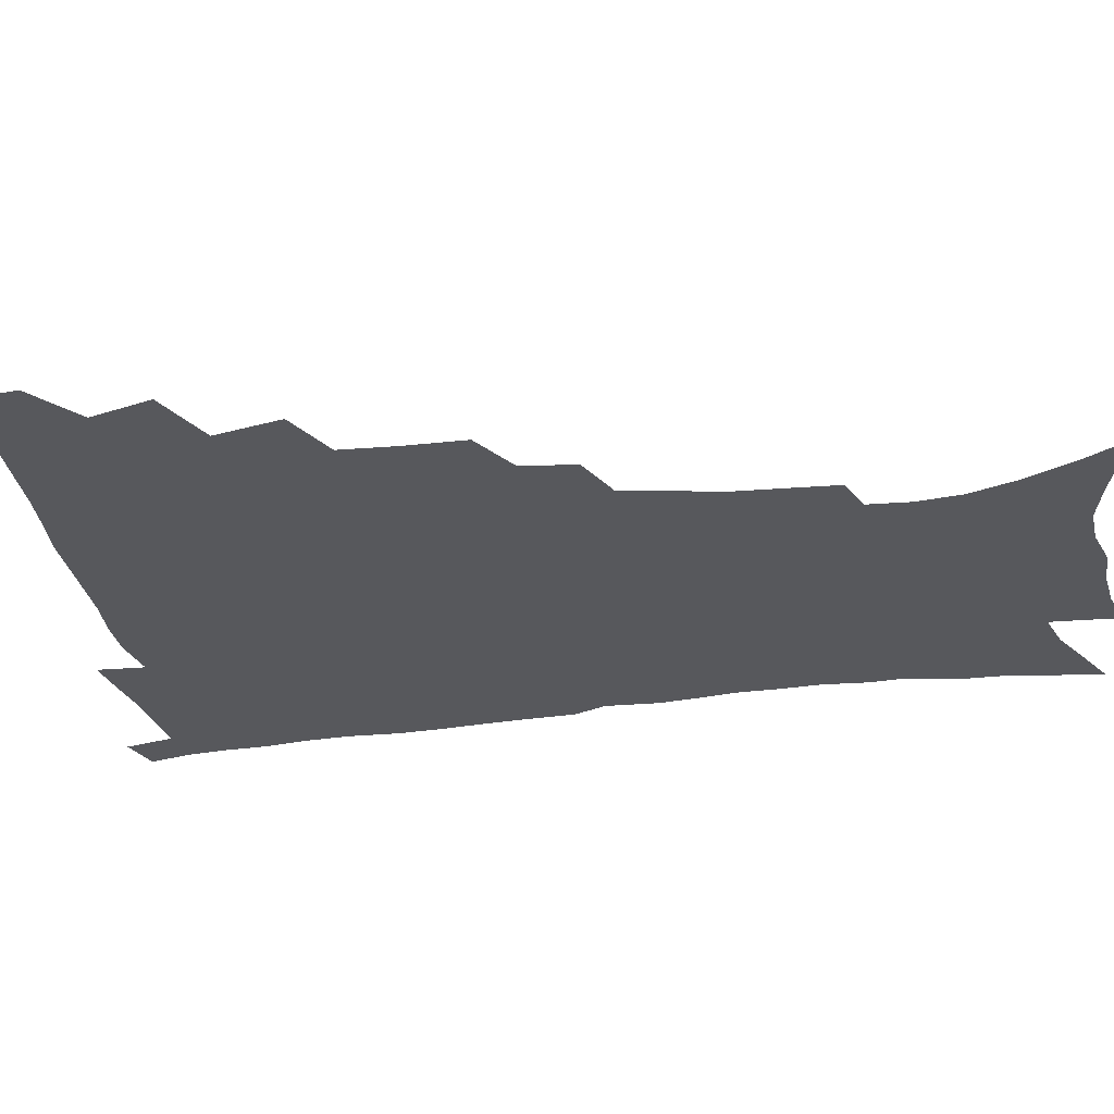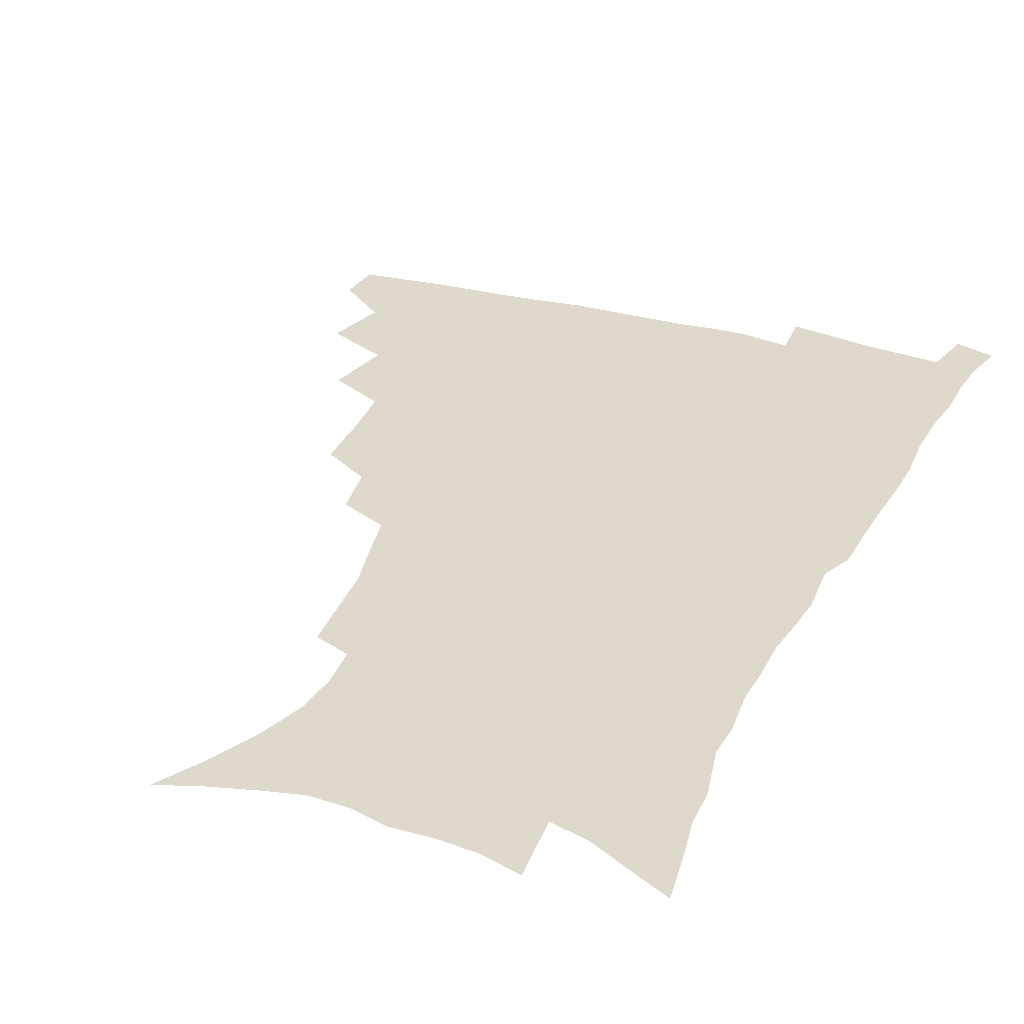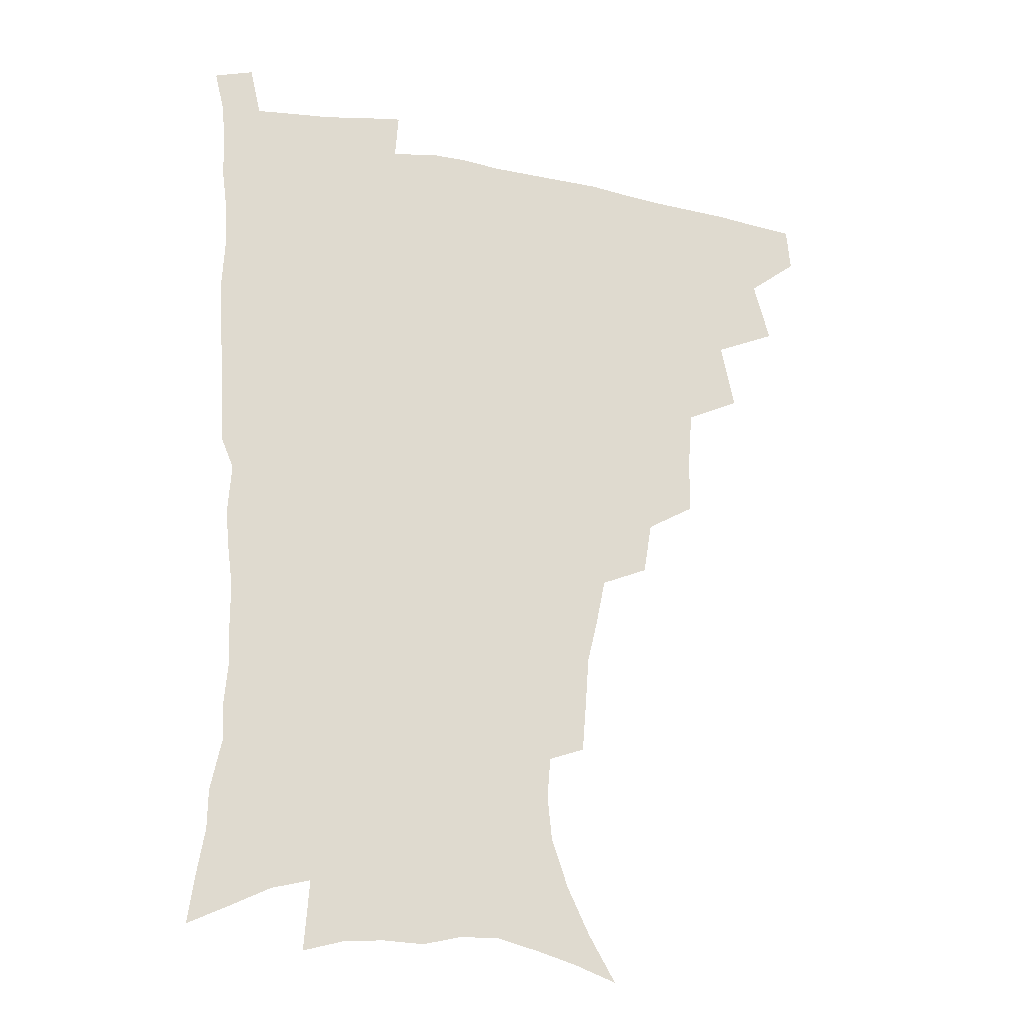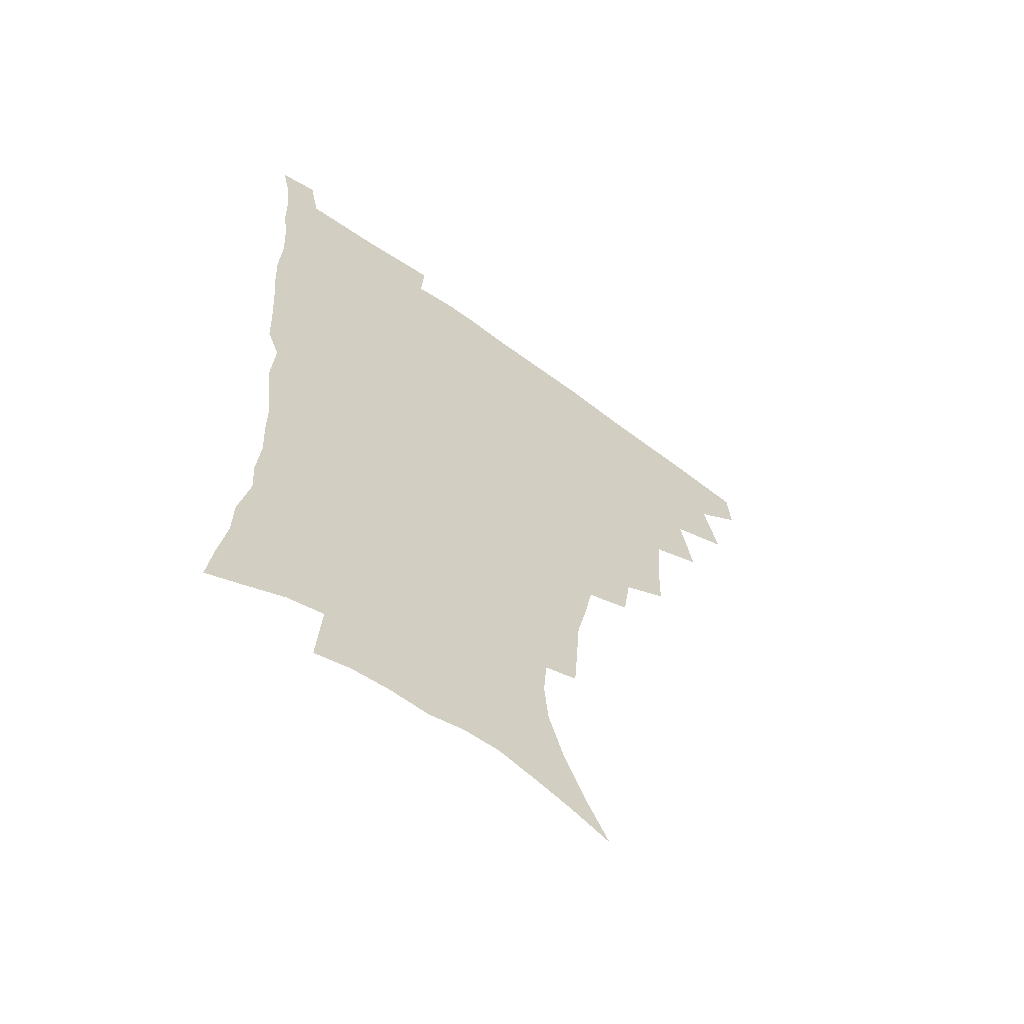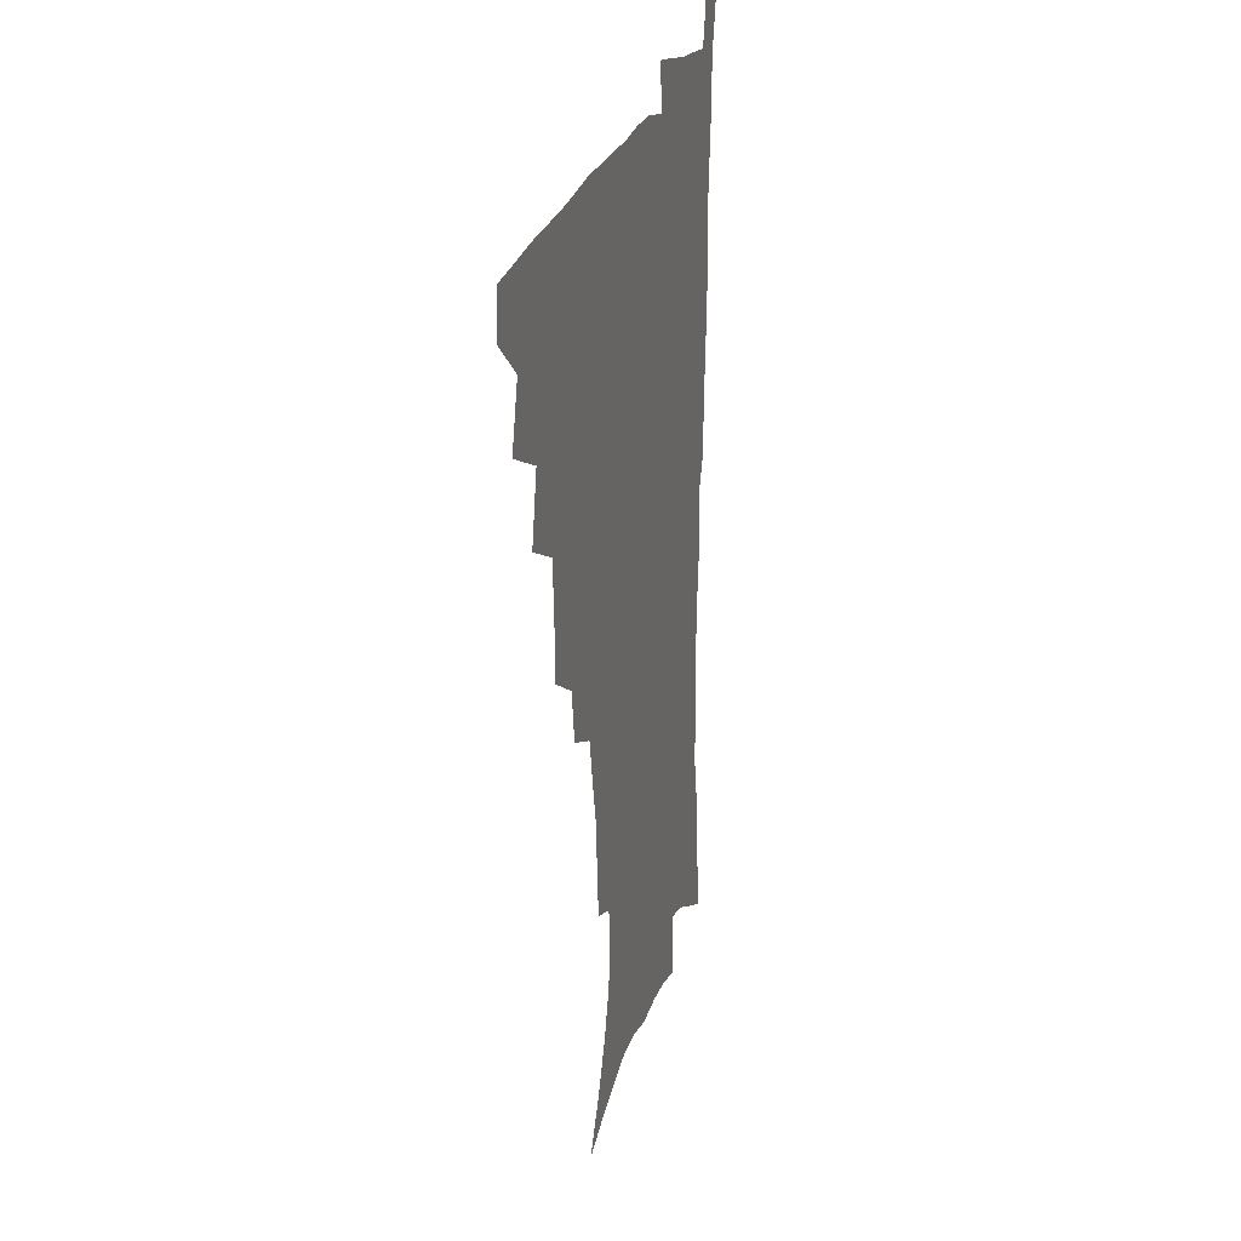
<metadata>
{"format":"obj","ext":"obj","renderer":"f3d","projection":"perspective","resolution":1024,"background":"white","views":[{"elev":-28.7,"azim":-79.1,"up":"+Z"},{"elev":31.8,"azim":22.7,"up":"+Z"},{"elev":-23.1,"azim":162.1,"up":"+Y"},{"elev":-61.6,"azim":143.3,"up":"+Y"},{"elev":23.6,"azim":-75.2,"up":"+Y"}]}
</metadata>
<code>
v 465.2 476 0
v 466.7 492.1 0
v 477.4 439.4 0
v 483.5 461.7 0
v 483.9 477.7 0
v 482.3 493.4 0
v 495.2 404.7 0
v 500.3 429.1 0
v 499.5 446.4 0
v 501 463.9 0
v 499.2 479.1 0
v 497.5 495 0
v 517.2 353.1 0
v 516.7 375.4 0
v 515.2 395 0
v 518.6 418.2 0
v 516.7 433.1 0
v 516.7 449.9 0
v 515.9 465.1 0
v 514.6 480.1 0
v 513 495.7 0
v 537.8 323.6 0
v 534.7 342.8 0
v 534.2 365.6 0
v 533.9 386.6 0
v 534.3 406 0
v 533.2 420.6 0
v 533 436.6 0
v 532.1 451.6 0
v 531 466.3 0
v 529.5 481.3 0
v 528.2 496.4 0
v 565.2 245.9 0
v 563.9 263.6 0
v 562.5 282.8 0
v 558.9 298 0
v 555.2 316 0
v 552.8 336.8 0
v 550.7 355 0
v 548.8 371.7 0
v 547.5 387.8 0
v 548 406.7 0
v 548.7 424 0
v 548.4 439 0
v 547.1 453.2 0
v 545.7 467.7 0
v 544.2 482.5 0
v 542.8 497.7 0
v 553.9 157.3 0
v 563.8 174.5 0
v 572 191.8 0
v 578.1 209.8 0
v 579.8 225.9 0
v 578.5 241.1 0
v 577.5 260.5 0
v 575.6 276.9 0
v 573.3 292.7 0
v 570.7 309.5 0
v 568.1 326.3 0
v 566.4 345 0
v 564.7 361.4 0
v 564.5 379.5 0
v 563.9 395.8 0
v 563.6 411.6 0
v 563.3 426.5 0
v 562.6 440.4 0
v 562.4 454.4 0
v 560.8 468.4 0
v 558.9 483.5 0
v 557.2 499.2 0
v 569.5 162.9 0
v 579.3 181.4 0
v 587 201.7 0
v 589.7 218.1 0
v 590.6 235.8 0
v 589.1 250.3 0
v 588.4 269 0
v 587 286.5 0
v 585 302.3 0
v 583 318.3 0
v 581 334 0
v 579.5 350.3 0
v 578.6 367.1 0
v 577.9 382.8 0
v 577.8 399.3 0
v 577.6 414.2 0
v 577 427.9 0
v 576.8 441.7 0
v 576.5 455.2 0
v 575.2 469.1 0
v 573.6 483.9 0
v 571.9 499.4 0
v 584.1 167.1 0
v 592.7 185.9 0
v 599.3 207.8 0
v 601.1 225.8 0
v 601 242 0
v 600.2 258.3 0
v 599 273.9 0
v 597.7 290.6 0
v 596.3 307.9 0
v 594.6 322.1 0
v 593.4 339 0
v 592.2 353.8 0
v 591.6 370.3 0
v 591 385.1 0
v 590.9 400.8 0
v 590.8 415.5 0
v 590.8 429.7 0
v 590.3 442.6 0
v 589.9 456 0
v 589.4 469.5 0
v 588.3 483.8 0
v 586.4 499.6 0
v 599.4 170.8 0
v 607.4 193 0
v 610.8 212.5 0
v 611.5 228.7 0
v 611.2 244.6 0
v 610.5 260.1 0
v 609.9 279.4 0
v 608.7 294.5 0
v 607.4 309.5 0
v 606.4 326.8 0
v 605.3 340.5 0
v 604.4 355.2 0
v 604 371.4 0
v 603.9 387.2 0
v 603.8 402.1 0
v 604.1 416.7 0
v 603.8 429.4 0
v 603.7 442.9 0
v 603.8 456.5 0
v 603.3 469.8 0
v 602.7 483.6 0
v 600.8 499.8 0
v 613.5 170.4 0
v 619.5 194.4 0
v 621.6 214 0
v 622.3 232.5 0
v 621.8 246.6 0
v 621.3 265.2 0
v 620.6 280.6 0
v 619.6 296.4 0
v 618.7 312.7 0
v 618 327.6 0
v 617.3 342.9 0
v 616.8 358 0
v 616.7 374.1 0
v 616.5 388 0
v 616.4 401.1 0
v 617 417.6 0
v 617.1 430.2 0
v 617.5 443.8 0
v 617.3 456.9 0
v 616.8 470.5 0
v 616.6 484.1 0
v 614.8 501.2 0
v 627.7 166.8 0
v 631.6 194.3 0
v 632.8 215.9 0
v 632.9 233.7 0
v 632.7 249.7 0
v 632.2 264 0
v 631.4 280.1 0
v 630.7 295.9 0
v 629.9 312.6 0
v 629.4 329.2 0
v 629.1 343.3 0
v 628.9 358.9 0
v 628.9 373.6 0
v 628.9 388.6 0
v 629.2 402.7 0
v 629.5 416.9 0
v 630.1 429.6 0
v 630.7 444.5 0
v 631 457.1 0
v 631.2 470.4 0
v 630.7 484.7 0
v 629 501.2 0
v 642.9 167.2 0
v 644 194.4 0
v 644.3 212.3 0
v 643.7 232.7 0
v 643.5 248.9 0
v 643 263.9 0
v 642.2 280.5 0
v 641.7 296.3 0
v 641.3 311.3 0
v 640.9 328.4 0
v 640.9 342.4 0
v 640.7 358.4 0
v 641.2 372.5 0
v 641.2 388 0
v 641.6 401.9 0
v 641.9 416.5 0
v 643.1 428.7 0
v 643.6 443.4 0
v 644.3 456.8 0
v 644.9 470.1 0
v 645.5 483.8 0
v 645.6 498.3 0
v 644.4 515.7 0
v 657.8 165.9 0
v 656.7 191.9 0
v 655.8 211.9 0
v 656.1 226.3 0
v 654.3 247.7 0
v 653.6 264.3 0
v 653 280.3 0
v 652.5 296.6 0
v 652.7 309.8 0
v 652.3 326.7 0
v 652.8 340.7 0
v 653.5 354.4 0
v 653.4 370.7 0
v 653.6 386.1 0
v 654.2 400.1 0
v 654.8 414.3 0
v 655.9 428 0
v 656.5 443.2 0
v 657.6 456.1 0
v 658.6 469.4 0
v 659.5 483 0
v 660 497.2 0
v 659.4 513.4 0
v 672.2 161.7 0
v 670.4 187.2 0
v 668.3 207.7 0
v 667.2 225.6 0
v 665.6 244.8 0
v 664.5 262.5 0
v 663.6 279.6 0
v 663.5 294.5 0
v 663.7 308.7 0
v 663.7 324.3 0
v 665 337.1 0
v 665.4 352.4 0
v 665.9 367.5 0
v 666 383.4 0
v 666.8 397.9 0
v 667 413.6 0
v 669.1 426.2 0
v 669.8 441.1 0
v 671 454.8 0
v 672.2 468.3 0
v 673.4 482.1 0
v 674.4 495.7 0
v 674.8 510.7 0
v 684.7 183.3 0
v 681.2 203.5 0
v 678.6 223.5 0
v 678 239.1 0
v 677.1 255.6 0
v 676.4 272.1 0
v 675.6 288.6 0
v 675.4 304.2 0
v 676.5 318 0
v 677.8 331.6 0
v 677.8 347.9 0
v 678.4 363.4 0
v 679.5 378.1 0
v 680.4 393.2 0
v 682 407.5 0
v 682.4 423.2 0
v 683.8 437.6 0
v 684.3 453.4 0
v 685.8 467.3 0
v 687 481 0
v 688.4 495 0
v 689.3 509.3 0
v 699.9 175.7 0
v 695.5 196.4 0
v 693.7 213.4 0
v 690.7 232.7 0
v 689.9 248.4 0
v 689.1 264.6 0
v 689 279.8 0
v 688.4 296.2 0
v 689.6 310.2 0
v 690.7 324.7 0
v 690.7 341.4 0
v 691.4 357.2 0
v 693.5 371.1 0
v 695.4 385.6 0
v 696.2 401.7 0
v 695.7 419.4 0
v 697.9 433.6 0
v 699.2 449 0
v 699.8 464.7 0
v 701.1 479.3 0
v 702.6 493.6 0
v 704 507.8 0
v 708 526.1 0
v 714.5 168.6 0
v 712.2 185.4 0
v 709.2 203.2 0
v 709 217.5 0
v 704.8 237.8 0
v 705.5 250.8 0
v 704.1 267.7 0
v 704.8 282 0
v 704.9 297.7 0
v 706.7 311.5 0
v 708.2 326.5 0
v 706.9 345.8 0
v 711.8 357.5 0
v 712.4 374.3 0
v 713.4 390.9 0
v 714.8 407.3 0
v 715.5 424.1 0
v 714.6 443.6 0
v 715.4 460.2 0
v 717.4 475.4 0
v 717.7 491.6 0
v 719.2 506.4 0
v 722.7 521.3 0
f 4 5 1
f 1 5 2
f 5 6 2
f 8 9 3
f 3 9 4
f 9 10 4
f 4 10 5
f 10 11 5
f 5 11 6
f 11 12 6
f 15 16 7
f 7 16 8
f 16 17 8
f 8 17 9
f 17 18 9
f 9 18 10
f 18 19 10
f 10 19 11
f 19 20 11
f 11 20 12
f 20 21 12
f 23 24 13
f 13 24 14
f 24 25 14
f 14 25 15
f 25 26 15
f 15 26 16
f 26 27 16
f 16 27 17
f 27 28 17
f 17 28 18
f 28 29 18
f 18 29 19
f 29 30 19
f 19 30 20
f 30 31 20
f 20 31 21
f 31 32 21
f 37 38 22
f 22 38 23
f 38 39 23
f 23 39 24
f 39 40 24
f 24 40 25
f 40 41 25
f 25 41 26
f 41 42 26
f 26 42 27
f 42 43 27
f 27 43 28
f 43 44 28
f 28 44 29
f 44 45 29
f 29 45 30
f 45 46 30
f 30 46 31
f 46 47 31
f 31 47 32
f 47 48 32
f 54 55 33
f 33 55 34
f 55 56 34
f 34 56 35
f 56 57 35
f 35 57 36
f 57 58 36
f 36 58 37
f 58 59 37
f 37 59 38
f 59 60 38
f 38 60 39
f 60 61 39
f 39 61 40
f 61 62 40
f 40 62 41
f 62 63 41
f 41 63 42
f 63 64 42
f 42 64 43
f 64 65 43
f 43 65 44
f 65 66 44
f 44 66 45
f 66 67 45
f 45 67 46
f 67 68 46
f 46 68 47
f 68 69 47
f 47 69 48
f 69 70 48
f 49 71 50
f 71 72 50
f 50 72 51
f 72 73 51
f 51 73 52
f 73 74 52
f 52 74 53
f 74 75 53
f 53 75 54
f 75 76 54
f 54 76 55
f 76 77 55
f 55 77 56
f 77 78 56
f 56 78 57
f 78 79 57
f 57 79 58
f 79 80 58
f 58 80 59
f 80 81 59
f 59 81 60
f 81 82 60
f 60 82 61
f 82 83 61
f 61 83 62
f 83 84 62
f 62 84 63
f 84 85 63
f 63 85 64
f 85 86 64
f 64 86 65
f 86 87 65
f 65 87 66
f 87 88 66
f 66 88 67
f 88 89 67
f 67 89 68
f 89 90 68
f 68 90 69
f 90 91 69
f 69 91 70
f 91 92 70
f 71 93 72
f 93 94 72
f 72 94 73
f 94 95 73
f 73 95 74
f 95 96 74
f 74 96 75
f 96 97 75
f 75 97 76
f 97 98 76
f 76 98 77
f 98 99 77
f 77 99 78
f 99 100 78
f 78 100 79
f 100 101 79
f 79 101 80
f 101 102 80
f 80 102 81
f 102 103 81
f 81 103 82
f 103 104 82
f 82 104 83
f 104 105 83
f 83 105 84
f 105 106 84
f 84 106 85
f 106 107 85
f 85 107 86
f 107 108 86
f 86 108 87
f 108 109 87
f 87 109 88
f 109 110 88
f 88 110 89
f 110 111 89
f 89 111 90
f 111 112 90
f 90 112 91
f 112 113 91
f 91 113 92
f 113 114 92
f 93 115 94
f 115 116 94
f 94 116 95
f 116 117 95
f 95 117 96
f 117 118 96
f 96 118 97
f 118 119 97
f 97 119 98
f 119 120 98
f 98 120 99
f 120 121 99
f 99 121 100
f 121 122 100
f 100 122 101
f 122 123 101
f 101 123 102
f 123 124 102
f 102 124 103
f 124 125 103
f 103 125 104
f 125 126 104
f 104 126 105
f 126 127 105
f 105 127 106
f 127 128 106
f 106 128 107
f 128 129 107
f 107 129 108
f 129 130 108
f 108 130 109
f 130 131 109
f 109 131 110
f 131 132 110
f 110 132 111
f 132 133 111
f 111 133 112
f 133 134 112
f 112 134 113
f 134 135 113
f 113 135 114
f 135 136 114
f 115 137 116
f 137 138 116
f 116 138 117
f 138 139 117
f 117 139 118
f 139 140 118
f 118 140 119
f 140 141 119
f 119 141 120
f 141 142 120
f 120 142 121
f 142 143 121
f 121 143 122
f 143 144 122
f 122 144 123
f 144 145 123
f 123 145 124
f 145 146 124
f 124 146 125
f 146 147 125
f 125 147 126
f 147 148 126
f 126 148 127
f 148 149 127
f 127 149 128
f 149 150 128
f 128 150 129
f 150 151 129
f 129 151 130
f 151 152 130
f 130 152 131
f 152 153 131
f 131 153 132
f 153 154 132
f 132 154 133
f 154 155 133
f 133 155 134
f 155 156 134
f 134 156 135
f 156 157 135
f 135 157 136
f 157 158 136
f 137 159 138
f 159 160 138
f 138 160 139
f 160 161 139
f 139 161 140
f 161 162 140
f 140 162 141
f 162 163 141
f 141 163 142
f 163 164 142
f 142 164 143
f 164 165 143
f 143 165 144
f 165 166 144
f 144 166 145
f 166 167 145
f 145 167 146
f 167 168 146
f 146 168 147
f 168 169 147
f 147 169 148
f 169 170 148
f 148 170 149
f 170 171 149
f 149 171 150
f 171 172 150
f 150 172 151
f 172 173 151
f 151 173 152
f 173 174 152
f 152 174 153
f 174 175 153
f 153 175 154
f 175 176 154
f 154 176 155
f 176 177 155
f 155 177 156
f 177 178 156
f 156 178 157
f 178 179 157
f 157 179 158
f 179 180 158
f 159 181 160
f 181 182 160
f 160 182 161
f 182 183 161
f 161 183 162
f 183 184 162
f 162 184 163
f 184 185 163
f 163 185 164
f 185 186 164
f 164 186 165
f 186 187 165
f 165 187 166
f 187 188 166
f 166 188 167
f 188 189 167
f 167 189 168
f 189 190 168
f 168 190 169
f 190 191 169
f 169 191 170
f 191 192 170
f 170 192 171
f 192 193 171
f 171 193 172
f 193 194 172
f 172 194 173
f 194 195 173
f 173 195 174
f 195 196 174
f 174 196 175
f 196 197 175
f 175 197 176
f 197 198 176
f 176 198 177
f 198 199 177
f 177 199 178
f 199 200 178
f 178 200 179
f 200 201 179
f 179 201 180
f 201 202 180
f 181 204 182
f 204 205 182
f 182 205 183
f 205 206 183
f 183 206 184
f 206 207 184
f 184 207 185
f 207 208 185
f 185 208 186
f 208 209 186
f 186 209 187
f 209 210 187
f 187 210 188
f 210 211 188
f 188 211 189
f 211 212 189
f 189 212 190
f 212 213 190
f 190 213 191
f 213 214 191
f 191 214 192
f 214 215 192
f 192 215 193
f 215 216 193
f 193 216 194
f 216 217 194
f 194 217 195
f 217 218 195
f 195 218 196
f 218 219 196
f 196 219 197
f 219 220 197
f 197 220 198
f 220 221 198
f 198 221 199
f 221 222 199
f 199 222 200
f 222 223 200
f 200 223 201
f 223 224 201
f 201 224 202
f 224 225 202
f 202 225 203
f 225 226 203
f 204 227 205
f 227 228 205
f 205 228 206
f 228 229 206
f 206 229 207
f 229 230 207
f 207 230 208
f 230 231 208
f 208 231 209
f 231 232 209
f 209 232 210
f 232 233 210
f 210 233 211
f 233 234 211
f 211 234 212
f 234 235 212
f 212 235 213
f 235 236 213
f 213 236 214
f 236 237 214
f 214 237 215
f 237 238 215
f 215 238 216
f 238 239 216
f 216 239 217
f 239 240 217
f 217 240 218
f 240 241 218
f 218 241 219
f 241 242 219
f 219 242 220
f 242 243 220
f 220 243 221
f 243 244 221
f 221 244 222
f 244 245 222
f 222 245 223
f 245 246 223
f 223 246 224
f 246 247 224
f 224 247 225
f 247 248 225
f 225 248 226
f 248 249 226
f 228 250 229
f 250 251 229
f 229 251 230
f 251 252 230
f 230 252 231
f 252 253 231
f 231 253 232
f 253 254 232
f 232 254 233
f 254 255 233
f 233 255 234
f 255 256 234
f 234 256 235
f 256 257 235
f 235 257 236
f 257 258 236
f 236 258 237
f 258 259 237
f 237 259 238
f 259 260 238
f 238 260 239
f 260 261 239
f 239 261 240
f 261 262 240
f 240 262 241
f 262 263 241
f 241 263 242
f 263 264 242
f 242 264 243
f 264 265 243
f 243 265 244
f 265 266 244
f 244 266 245
f 266 267 245
f 245 267 246
f 267 268 246
f 246 268 247
f 268 269 247
f 247 269 248
f 269 270 248
f 248 270 249
f 270 271 249
f 250 272 251
f 272 273 251
f 251 273 252
f 273 274 252
f 252 274 253
f 274 275 253
f 253 275 254
f 275 276 254
f 254 276 255
f 276 277 255
f 255 277 256
f 277 278 256
f 256 278 257
f 278 279 257
f 257 279 258
f 279 280 258
f 258 280 259
f 280 281 259
f 259 281 260
f 281 282 260
f 260 282 261
f 282 283 261
f 261 283 262
f 283 284 262
f 262 284 263
f 284 285 263
f 263 285 264
f 285 286 264
f 264 286 265
f 286 287 265
f 265 287 266
f 287 288 266
f 266 288 267
f 288 289 267
f 267 289 268
f 289 290 268
f 268 290 269
f 290 291 269
f 269 291 270
f 291 292 270
f 270 292 271
f 292 293 271
f 272 295 273
f 295 296 273
f 273 296 274
f 296 297 274
f 274 297 275
f 297 298 275
f 275 298 276
f 298 299 276
f 276 299 277
f 299 300 277
f 277 300 278
f 300 301 278
f 278 301 279
f 301 302 279
f 279 302 280
f 302 303 280
f 280 303 281
f 303 304 281
f 281 304 282
f 304 305 282
f 282 305 283
f 305 306 283
f 283 306 284
f 306 307 284
f 284 307 285
f 307 308 285
f 285 308 286
f 308 309 286
f 286 309 287
f 309 310 287
f 287 310 288
f 310 311 288
f 288 311 289
f 311 312 289
f 289 312 290
f 312 313 290
f 290 313 291
f 313 314 291
f 291 314 292
f 314 315 292
f 292 315 293
f 315 316 293
f 293 316 294
f 316 317 294

</code>
